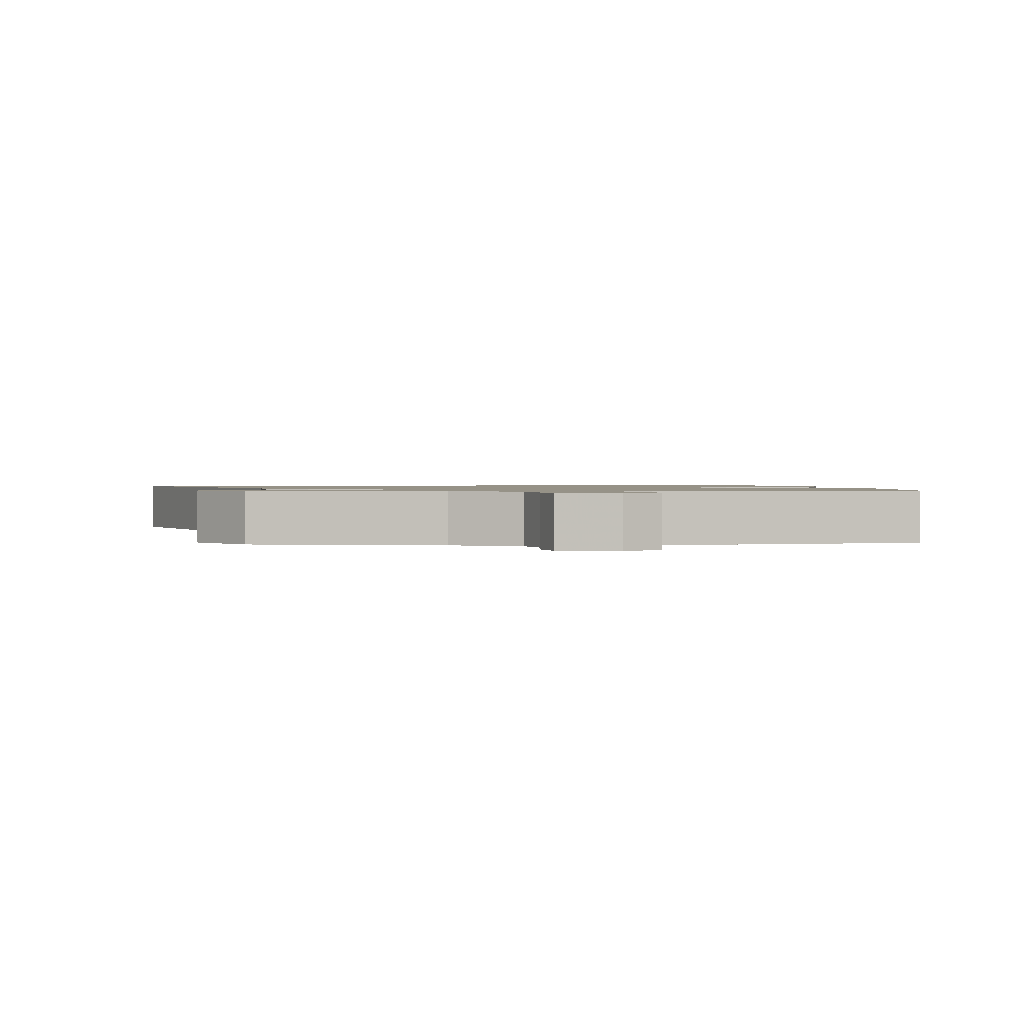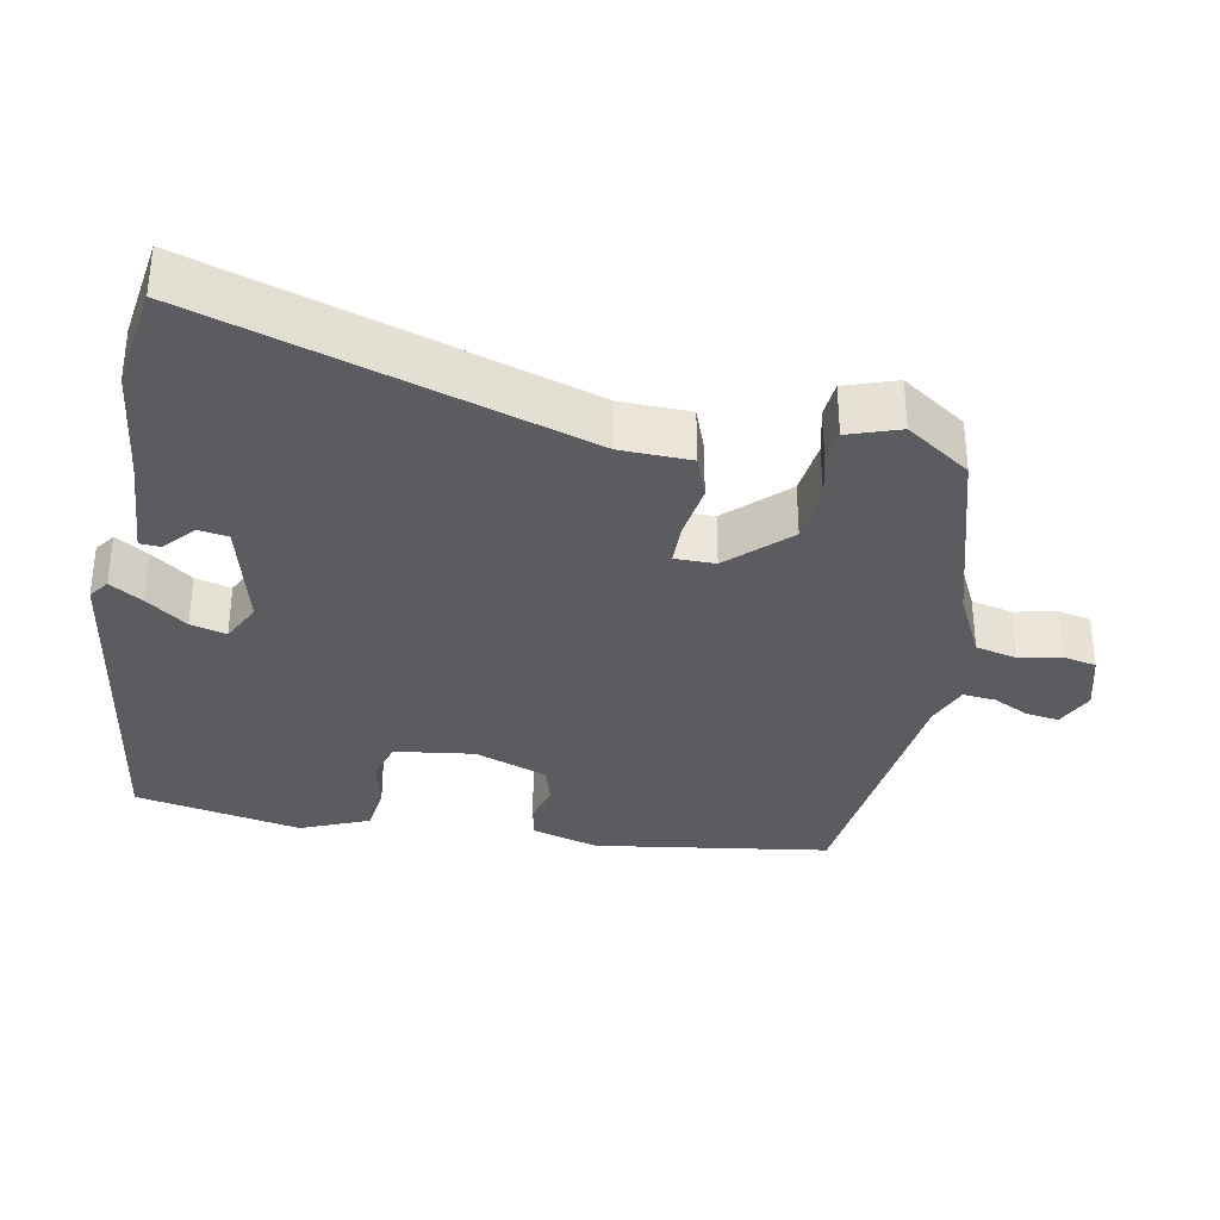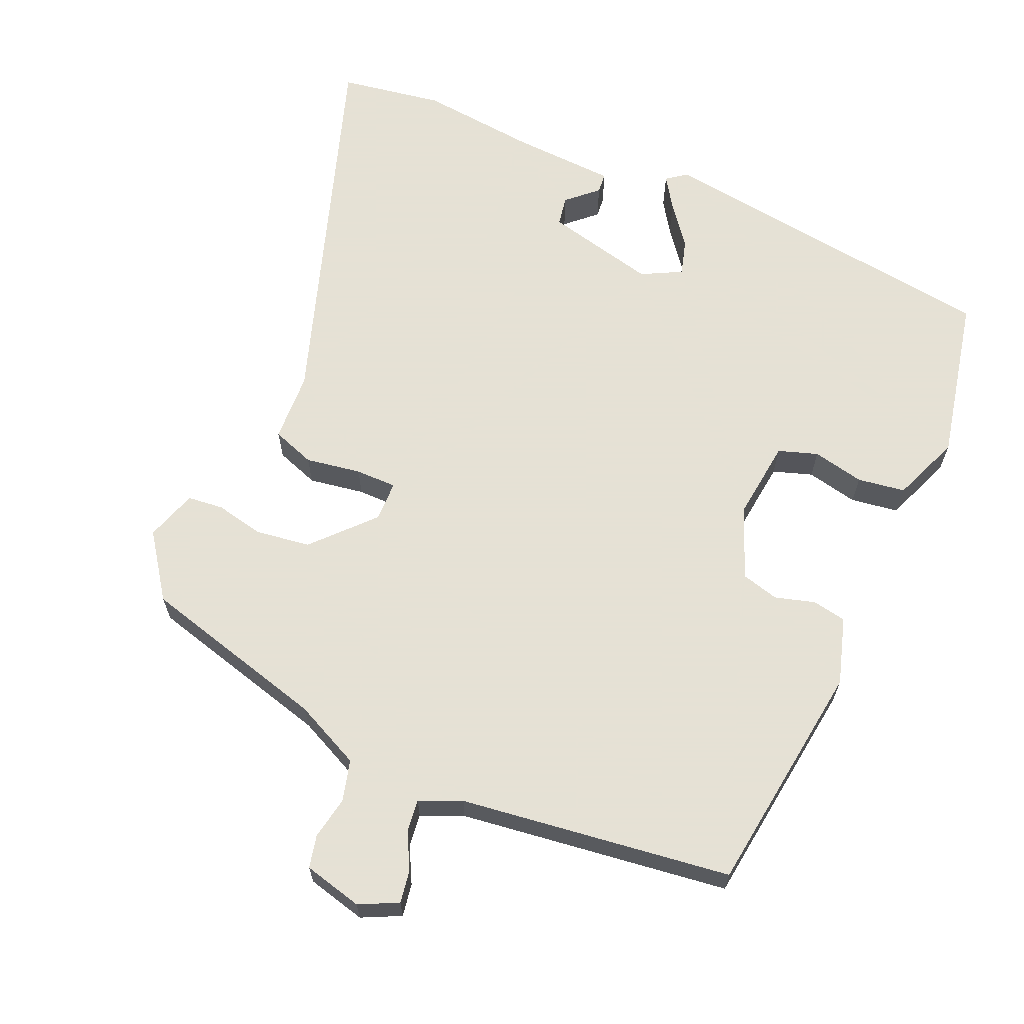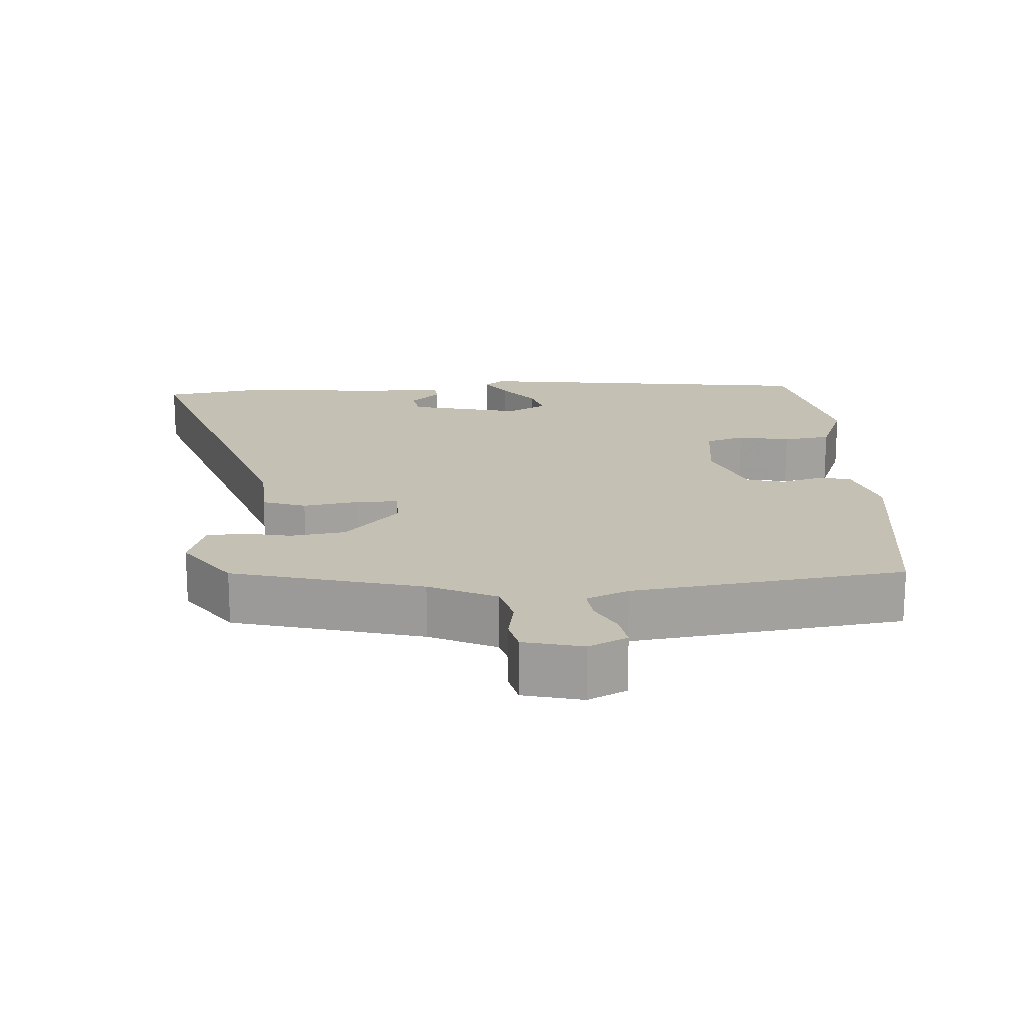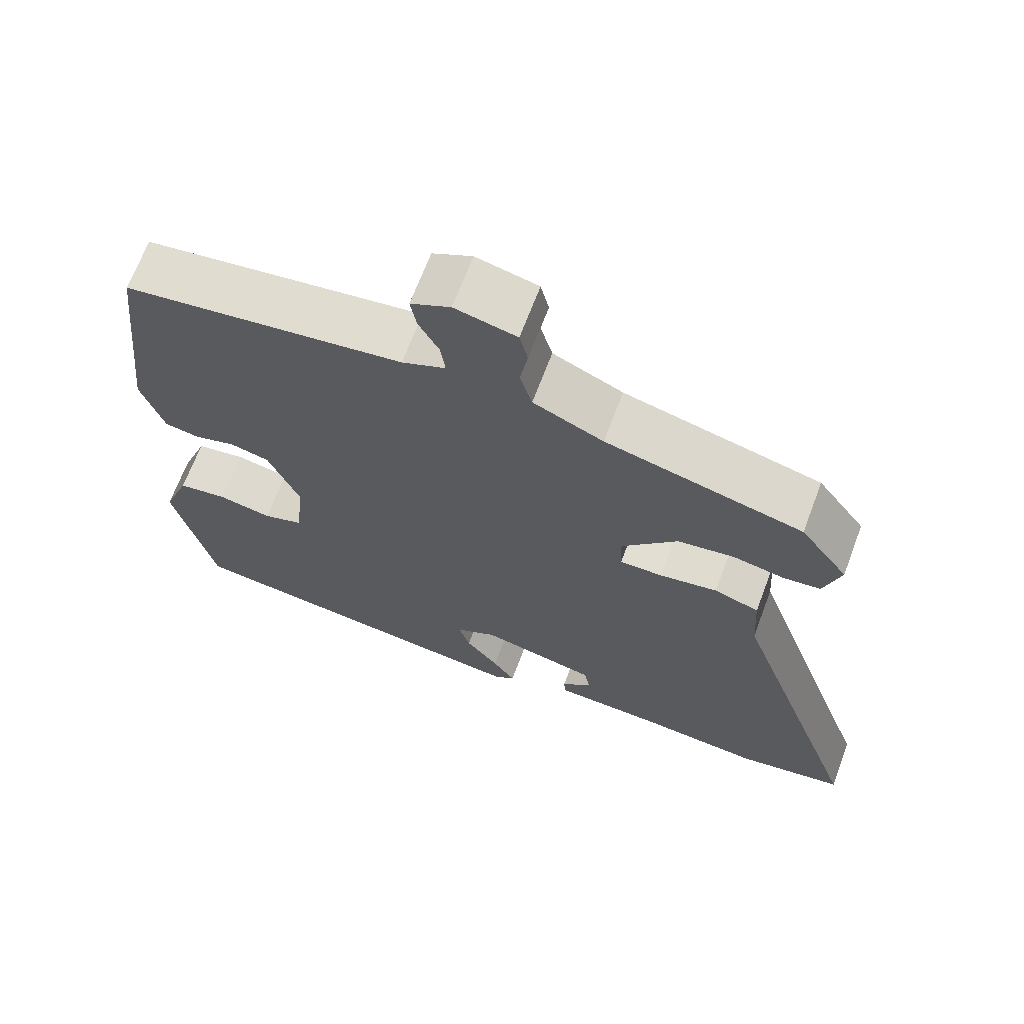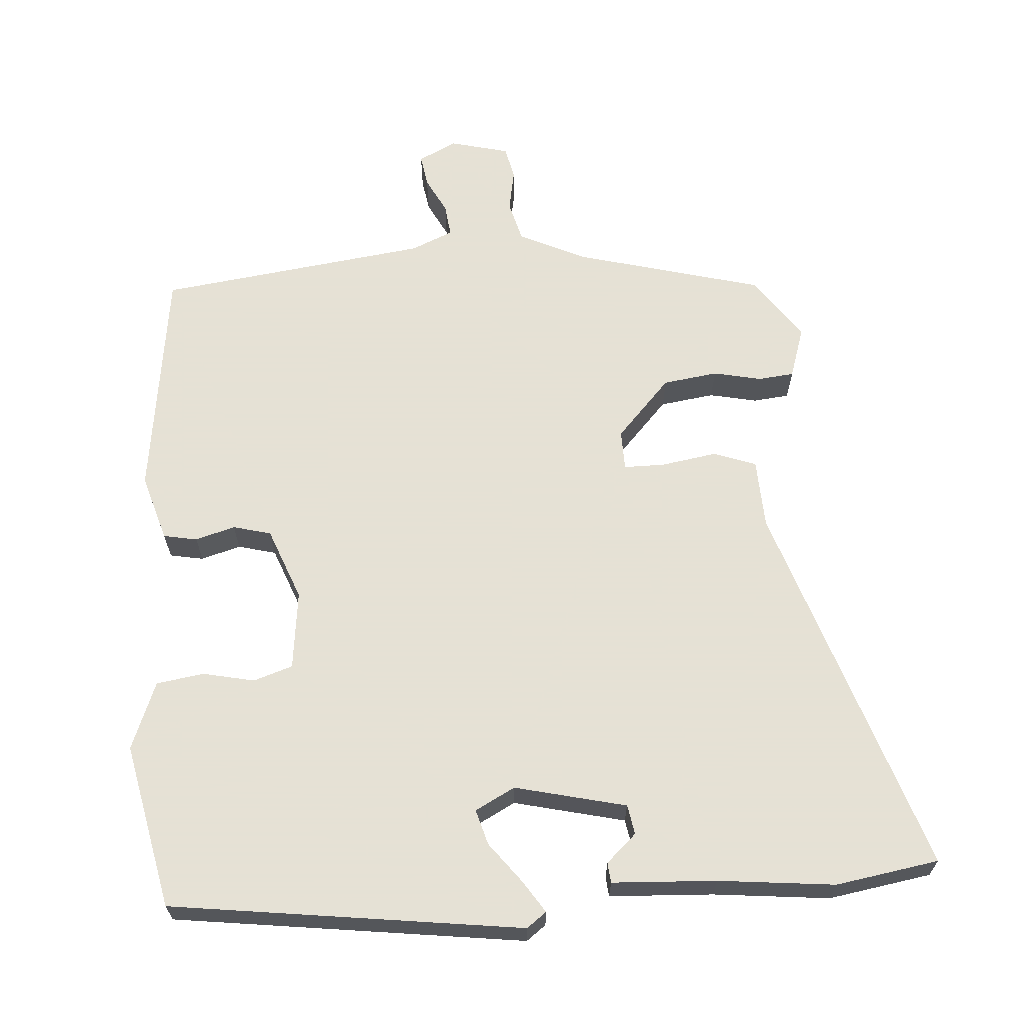
<metadata>
{"format":"obj","ext":"obj","renderer":"f3d","projection":"perspective","resolution":1024,"background":"white","views":[{"elev":1.1,"azim":-6.7,"up":"+Y"},{"elev":-34.0,"azim":-98.8,"up":"+Y"},{"elev":64.9,"azim":24.6,"up":"+Y"},{"elev":18.0,"azim":-2.8,"up":"+Y"},{"elev":67.6,"azim":-159.4,"up":"+Z"},{"elev":64.9,"azim":177.0,"up":"+Y"}]}
</metadata>
<code>
v 0.421 0.07 0.489
v 0.458 0.07 0.163
v 0.428 0.07 0.071
v 0.381 0.07 0.063
v 0.326 0.07 0.08
v 0.273 0.07 0.067
v 0.232 0.07 -0.033
v 0.243 0.07 -0.143
v 0.297 0.07 -0.162
v 0.369 0.07 -0.148
v 0.435 0.07 -0.159
v 0.471 0.07 -0.254
v 0.418 0.07 -0.483
v -0.071 0.07 -0.539
v -0.098 0.07 -0.518
v -0.068 0.07 -0.474
v -0.024 0.07 -0.419
v -0.009 0.07 -0.37
v -0.064 0.07 -0.34
v -0.219 0.07 -0.374
v -0.227 0.07 -0.415
v -0.186 0.07 -0.454
v -0.189 0.07 -0.482
v -0.334 0.07 -0.487
v -0.496 0.07 -0.501
v -0.639 0.07 -0.475
v -0.455 0.07 0.046
v -0.449 0.07 0.143
v -0.389 0.07 0.163
v -0.312 0.07 0.149
v -0.255 0.07 0.148
v -0.253 0.07 0.204
v -0.327 0.07 0.287
v -0.403 0.07 0.299
v -0.47 0.07 0.286
v -0.52 0.07 0.292
v -0.542 0.07 0.364
v -0.478 0.07 0.451
v -0.216 0.07 0.516
v -0.123 0.07 0.558
v -0.107 0.07 0.615
v -0.117 0.07 0.674
v -0.106 0.07 0.719
v -0.024 0.07 0.738
v 0.029 0.07 0.711
v 0.021 0.07 0.666
v -0.006 0.07 0.616
v -0.012 0.07 0.571
v 0.046 0.07 0.545
v 0.421 0 0.489
v 0.458 0 0.163
v 0.428 0 0.071
v 0.381 0 0.063
v 0.326 0 0.08
v 0.273 0 0.067
v 0.232 0 -0.033
v 0.243 0 -0.143
v 0.297 0 -0.162
v 0.369 0 -0.148
v 0.435 0 -0.159
v 0.471 0 -0.254
v 0.418 0 -0.483
v -0.071 0 -0.539
v -0.098 0 -0.518
v -0.068 0 -0.474
v -0.024 0 -0.419
v -0.009 0 -0.37
v -0.064 0 -0.34
v -0.219 0 -0.374
v -0.227 0 -0.415
v -0.186 0 -0.454
v -0.189 0 -0.482
v -0.334 0 -0.487
v -0.496 0 -0.501
v -0.639 0 -0.475
v -0.455 0 0.046
v -0.449 0 0.143
v -0.389 0 0.163
v -0.312 0 0.149
v -0.255 0 0.148
v -0.253 0 0.204
v -0.327 0 0.287
v -0.403 0 0.299
v -0.47 0 0.286
v -0.52 0 0.292
v -0.542 0 0.364
v -0.478 0 0.451
v -0.216 0 0.516
v -0.123 0 0.558
v -0.107 0 0.615
v -0.117 0 0.674
v -0.106 0 0.719
v -0.024 0 0.738
v 0.029 0 0.711
v 0.021 0 0.666
v -0.006 0 0.616
v -0.012 0 0.571
v 0.046 0 0.545
f 44 45 46 47
f 44 47 48
f 41 42 43 44
f 40 41 44 48
f 39 40 48 49
f 34 35 36 37
f 33 34 37 38
f 27 28 29 30
f 27 30 31
f 24 25 26 27
f 24 27 31
f 21 22 23 24
f 20 21 24 31
f 19 20 31 32
f 14 15 16 17
f 12 13 14 17
f 12 17 18
f 9 10 11 12
f 8 9 12 18
f 7 8 18 19
f 2 3 4 5
f 2 5 6
f 1 2 6
f 33 38 39 49
f 32 33 49 1
f 7 19 32
f 1 6 7 32
f 96 95 94 93
f 97 96 93
f 93 92 91 90
f 97 93 90 89
f 98 97 89 88
f 86 85 84 83
f 87 86 83 82
f 79 78 77 76
f 80 79 76
f 76 75 74 73
f 80 76 73
f 73 72 71 70
f 80 73 70 69
f 81 80 69 68
f 66 65 64 63
f 66 63 62 61
f 67 66 61
f 61 60 59 58
f 67 61 58 57
f 68 67 57 56
f 54 53 52 51
f 55 54 51
f 55 51 50
f 98 88 87 82
f 50 98 82 81
f 81 68 56
f 81 56 55 50
f 1 50 51 2
f 2 51 52 3
f 3 52 53 4
f 4 53 54 5
f 5 54 55 6
f 6 55 56 7
f 7 56 57 8
f 8 57 58 9
f 9 58 59 10
f 10 59 60 11
f 11 60 61 12
f 12 61 62 13
f 13 62 63 14
f 14 63 64 15
f 15 64 65 16
f 16 65 66 17
f 17 66 67 18
f 18 67 68 19
f 19 68 69 20
f 20 69 70 21
f 21 70 71 22
f 22 71 72 23
f 23 72 73 24
f 24 73 74 25
f 25 74 75 26
f 26 75 76 27
f 27 76 77 28
f 28 77 78 29
f 29 78 79 30
f 30 79 80 31
f 31 80 81 32
f 32 81 82 33
f 33 82 83 34
f 34 83 84 35
f 35 84 85 36
f 36 85 86 37
f 37 86 87 38
f 38 87 88 39
f 39 88 89 40
f 40 89 90 41
f 41 90 91 42
f 42 91 92 43
f 43 92 93 44
f 44 93 94 45
f 45 94 95 46
f 46 95 96 47
f 47 96 97 48
f 48 97 98 49
f 49 98 50 1

</code>
